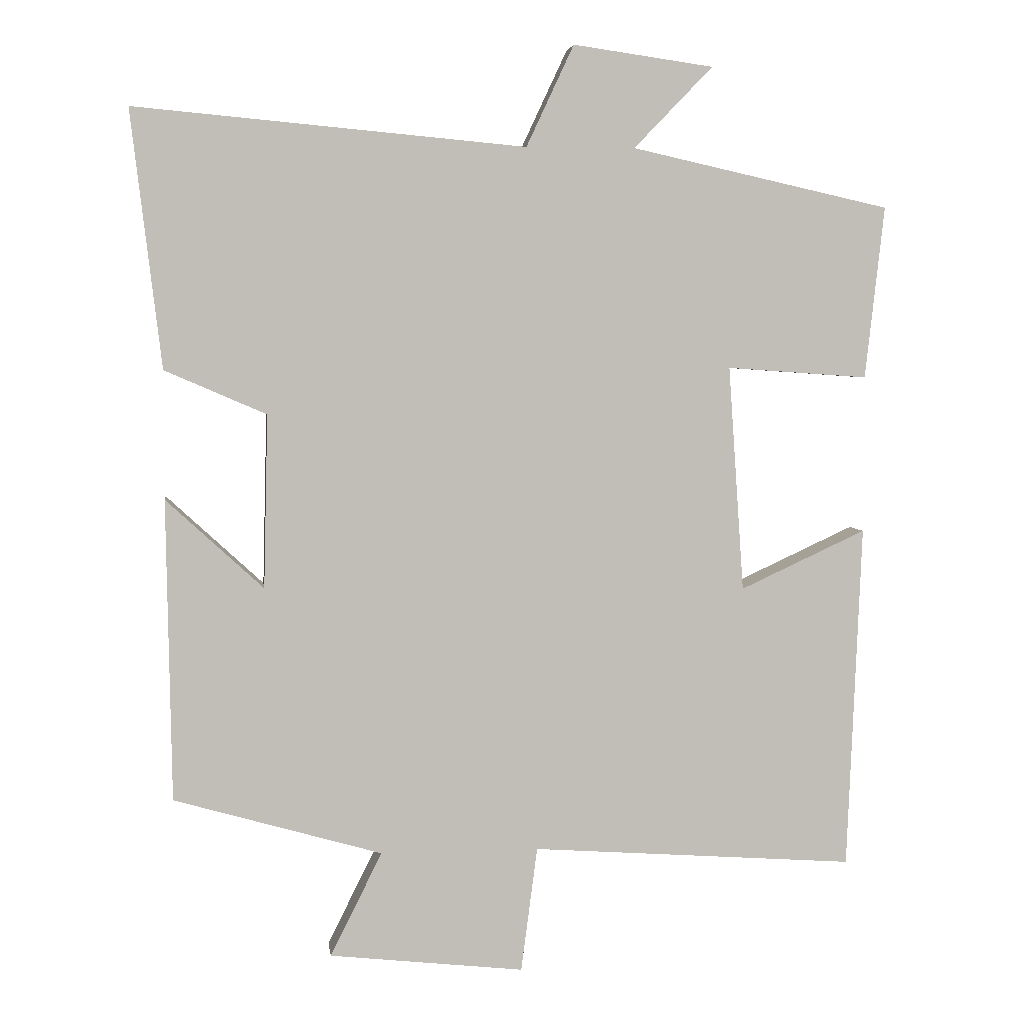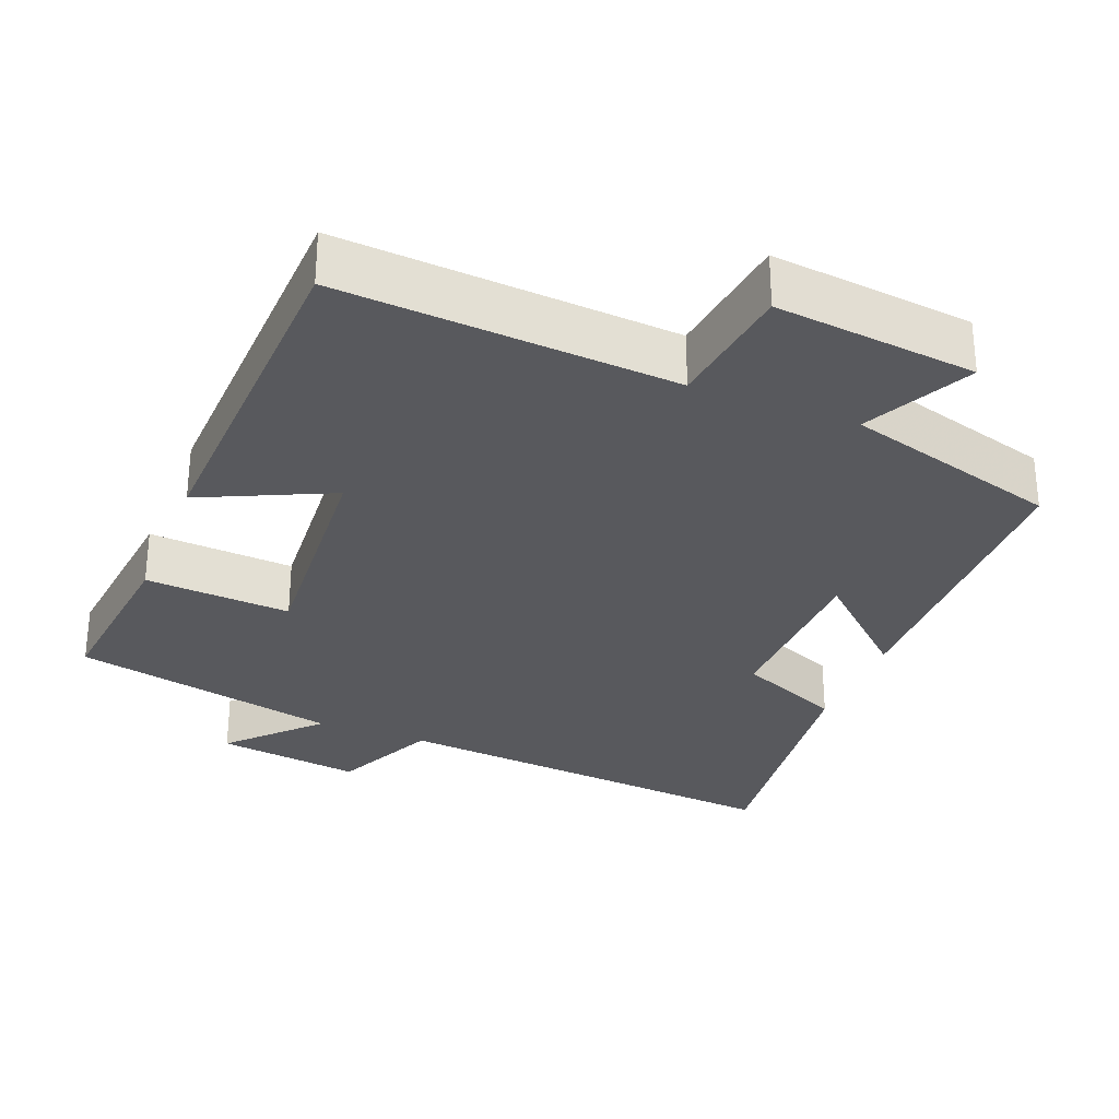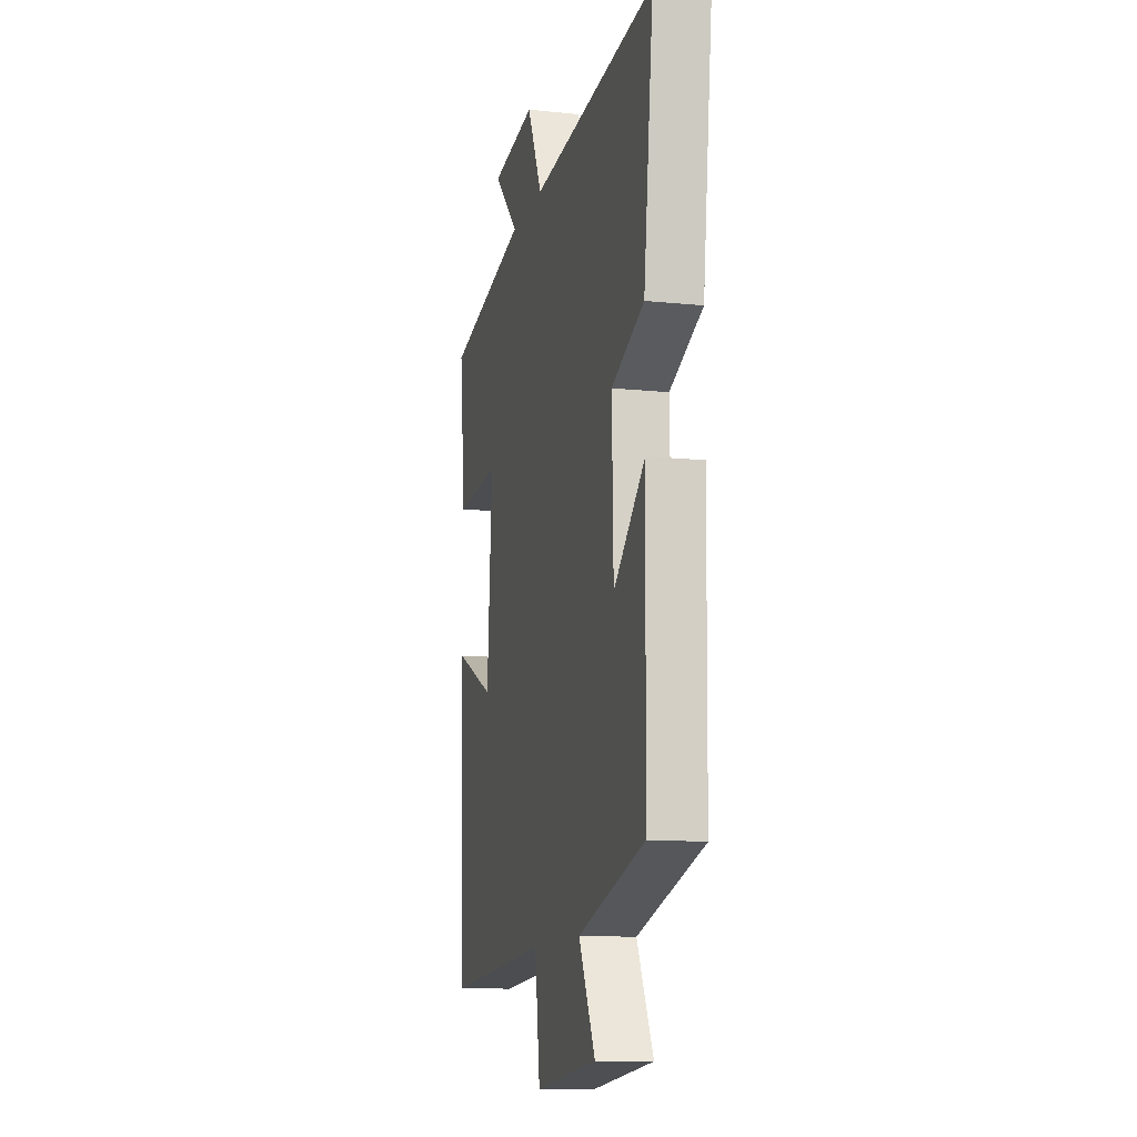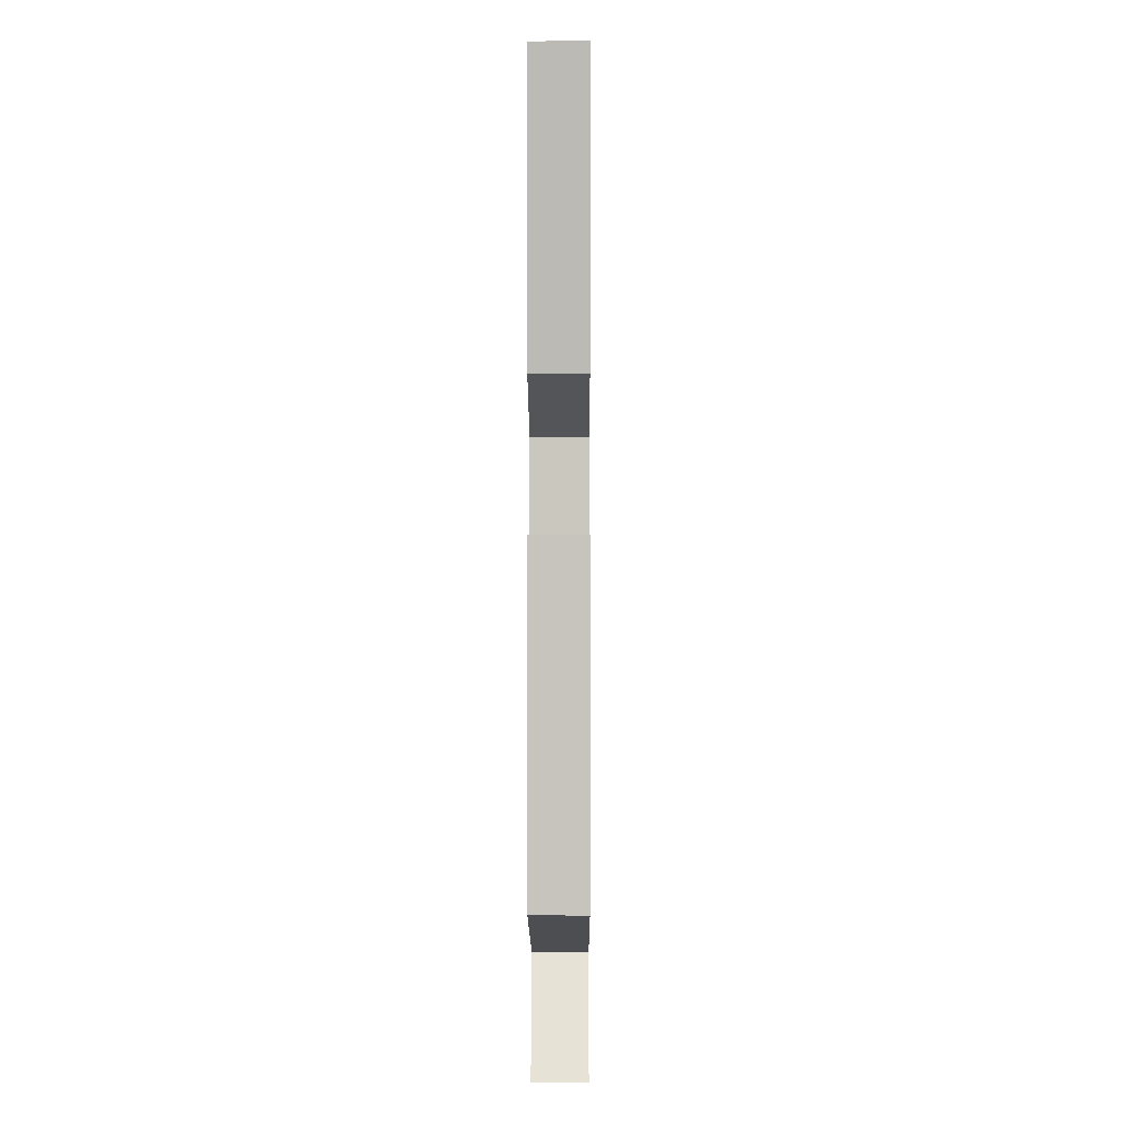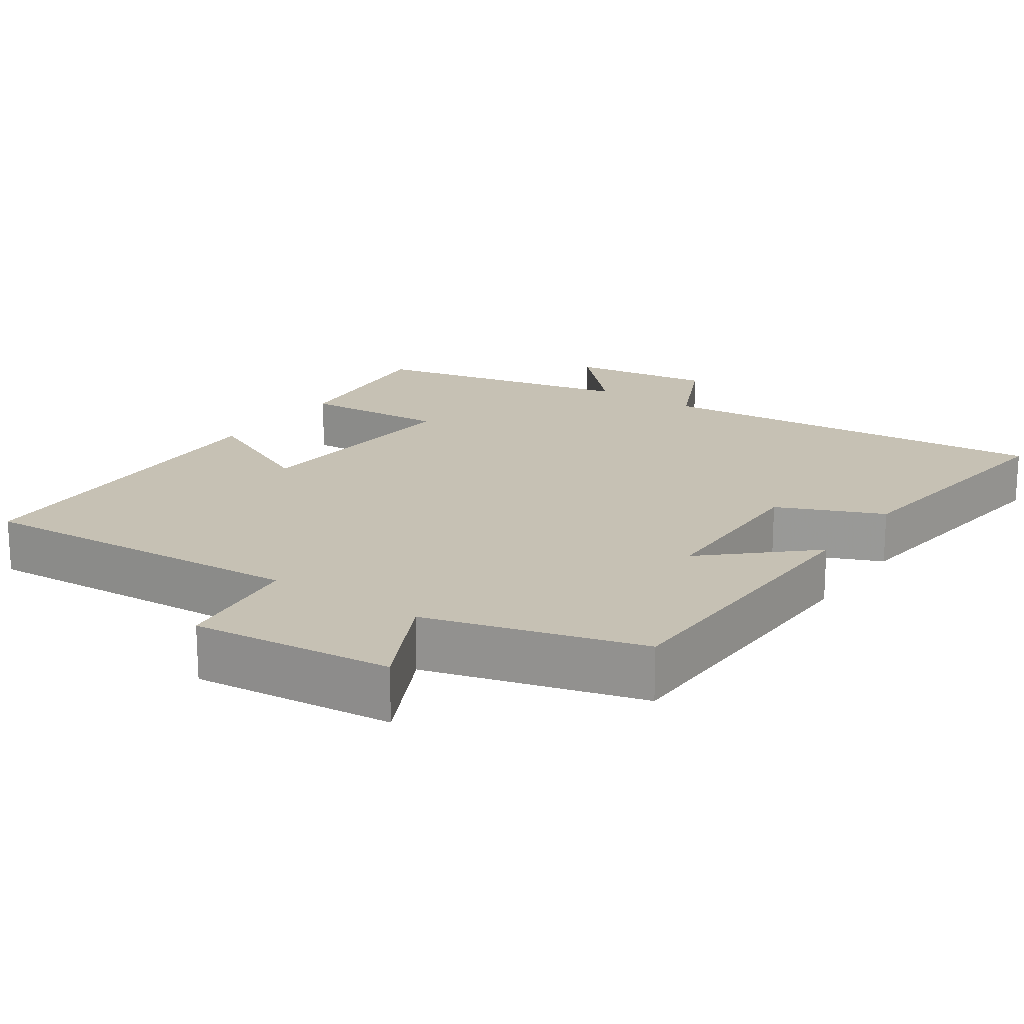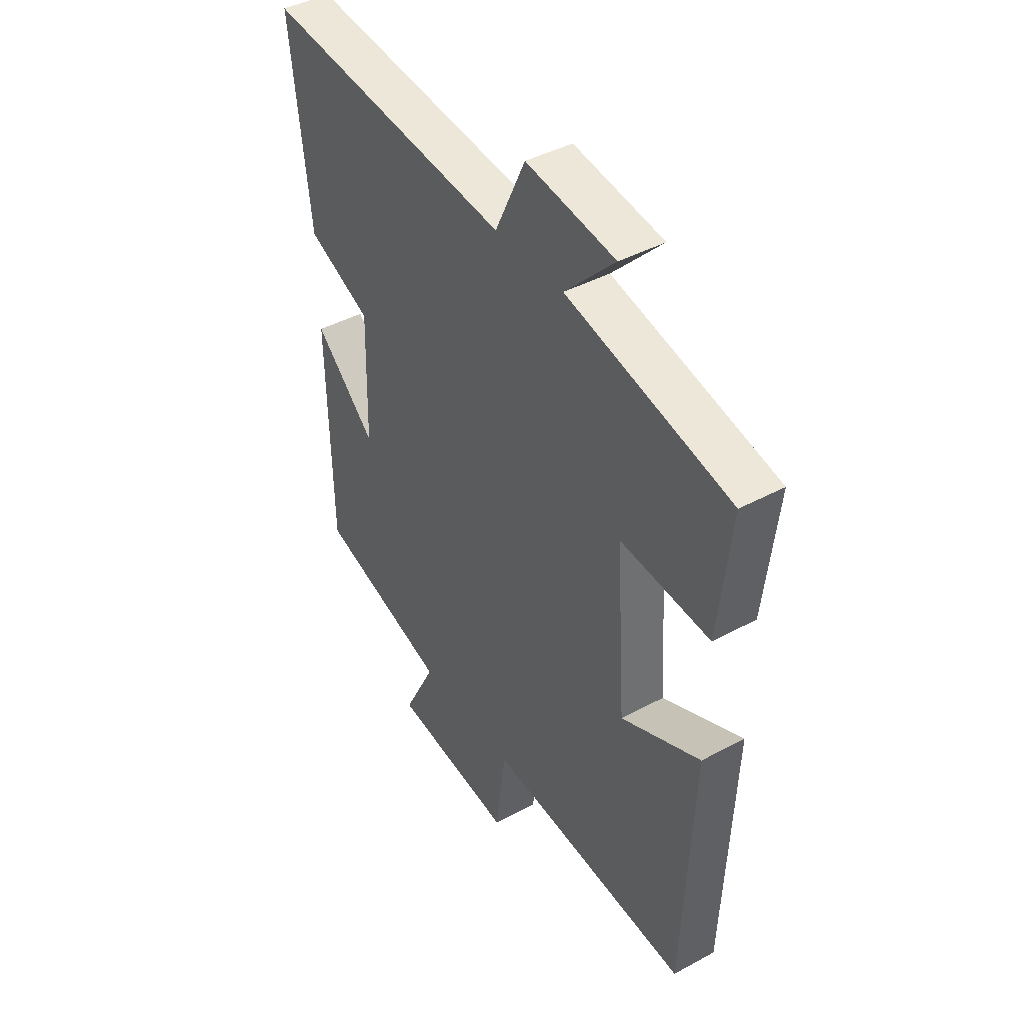
<metadata>
{"format":"obj","ext":"obj","renderer":"f3d","projection":"perspective","resolution":1024,"background":"white","views":[{"elev":4.3,"azim":-7.2,"up":"+Z"},{"elev":-30.0,"azim":158.5,"up":"+Y"},{"elev":-11.9,"azim":-104.0,"up":"+Z"},{"elev":-0.5,"azim":-89.7,"up":"+Z"},{"elev":18.6,"azim":-145.2,"up":"+Y"},{"elev":42.6,"azim":57.1,"up":"+Z"}]}
</metadata>
<code>
v -0.493 0.07 -0.416
v -0.5 0.07 0.008
v -0.363 0.07 -0.118
v -0.357 0.07 0.126
v -0.5 0.07 0.188
v -0.543 0.07 0.55
v 0.008 0.07 0.5
v 0.075 0.07 0.643
v 0.273 0.07 0.615
v 0.162 0.07 0.5
v 0.527 0.07 0.419
v 0.5 0.07 0.176
v 0.301 0.07 0.19
v 0.323 0.07 -0.128
v 0.5 0.07 -0.046
v 0.48 0.07 -0.532
v 0.024 0.07 -0.5
v 0.001 0.07 -0.676
v -0.273 0.07 -0.646
v -0.2 0.07 -0.5
v -0.493 0 -0.416
v -0.5 0 0.008
v -0.363 0 -0.118
v -0.357 0 0.126
v -0.5 0 0.188
v -0.543 0 0.55
v 0.008 0 0.5
v 0.075 0 0.643
v 0.273 0 0.615
v 0.162 0 0.5
v 0.527 0 0.419
v 0.5 0 0.176
v 0.301 0 0.19
v 0.323 0 -0.128
v 0.5 0 -0.046
v 0.48 0 -0.532
v 0.024 0 -0.5
v 0.001 0 -0.676
v -0.273 0 -0.646
v -0.2 0 -0.5
f 17 18 19 20
f 1 2 3
f 20 1 3
f 17 20 3
f 14 15 16 17
f 17 3 4
f 14 17 4
f 13 14 4
f 10 11 12 13
f 10 13 4 5
f 7 8 9 10
f 7 10 5
f 5 6 7
f 40 39 38 37
f 23 22 21
f 23 21 40
f 23 40 37
f 37 36 35 34
f 24 23 37
f 24 37 34
f 24 34 33
f 33 32 31 30
f 25 24 33 30
f 30 29 28 27
f 25 30 27
f 27 26 25
f 1 21 22 2
f 2 22 23 3
f 3 23 24 4
f 4 24 25 5
f 5 25 26 6
f 6 26 27 7
f 7 27 28 8
f 8 28 29 9
f 9 29 30 10
f 10 30 31 11
f 11 31 32 12
f 12 32 33 13
f 13 33 34 14
f 14 34 35 15
f 15 35 36 16
f 16 36 37 17
f 17 37 38 18
f 18 38 39 19
f 19 39 40 20
f 20 40 21 1

</code>
